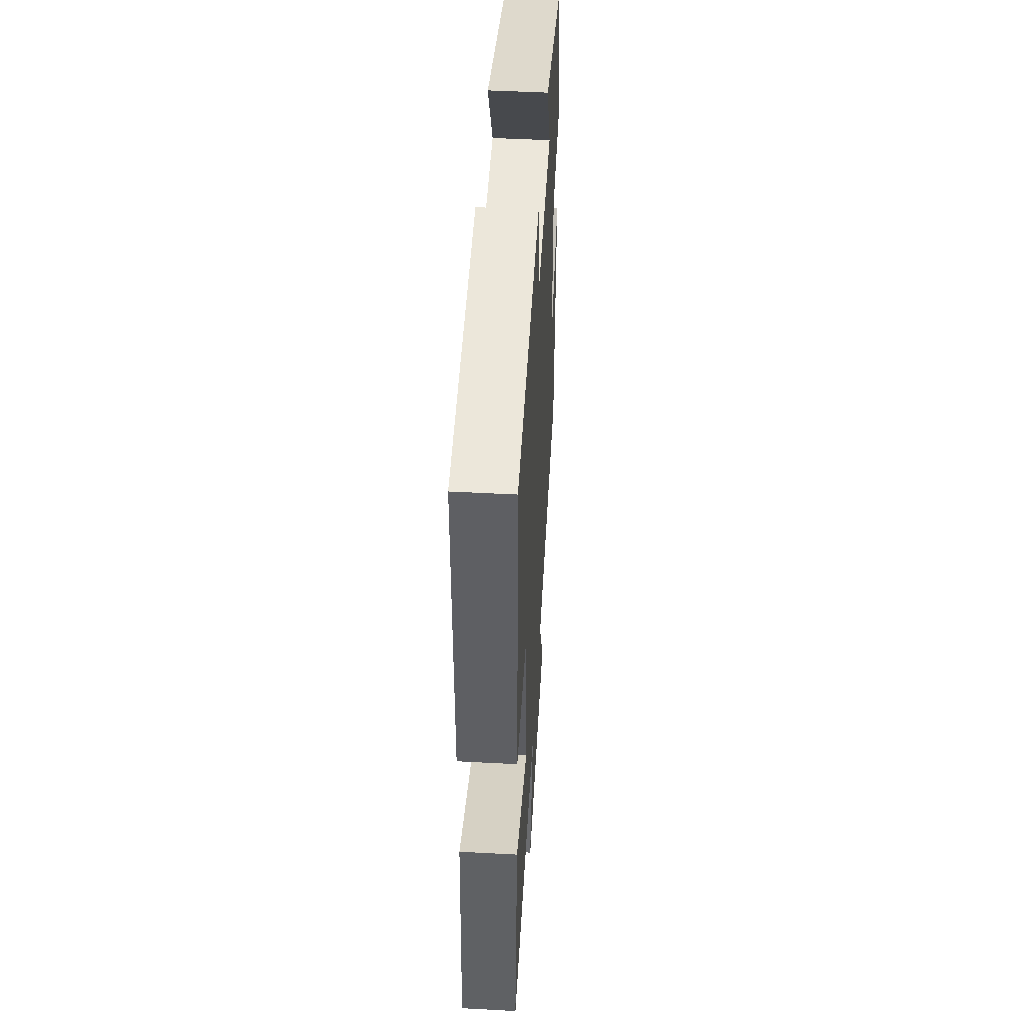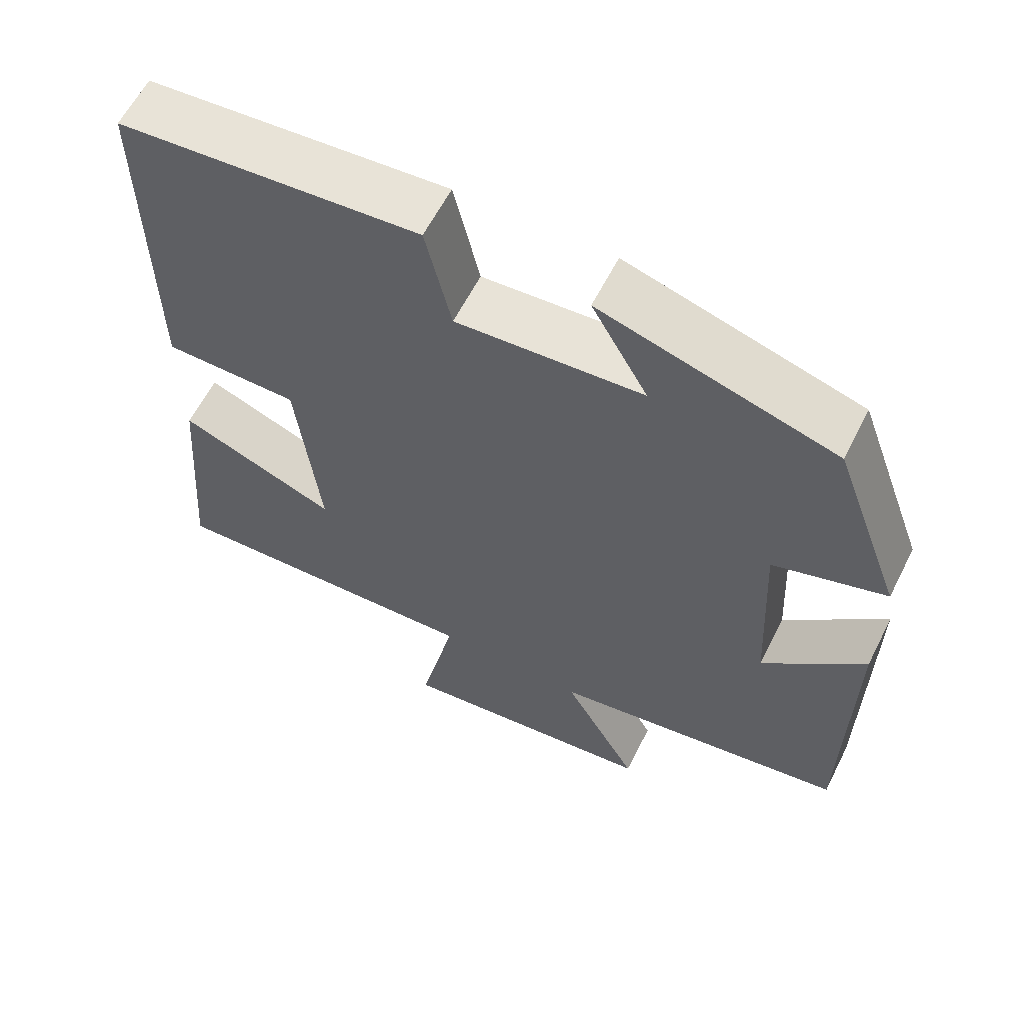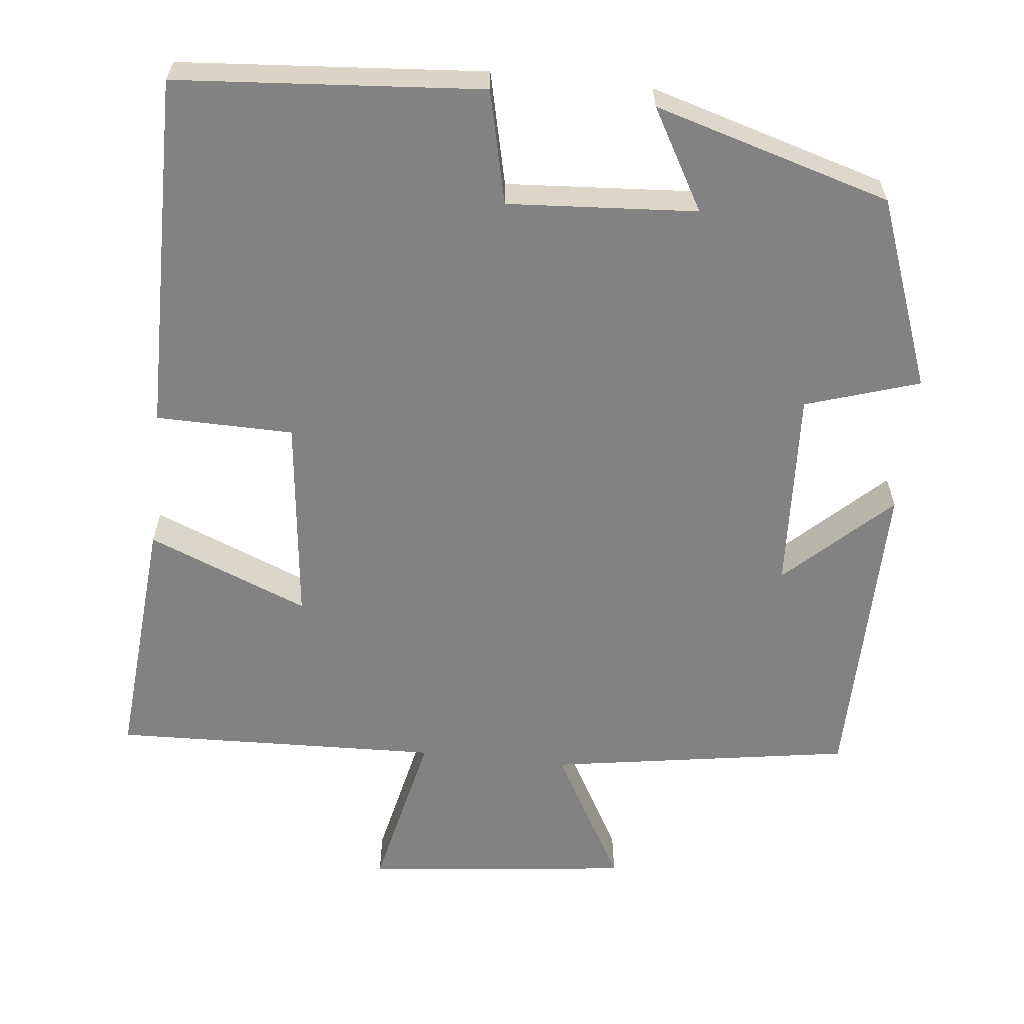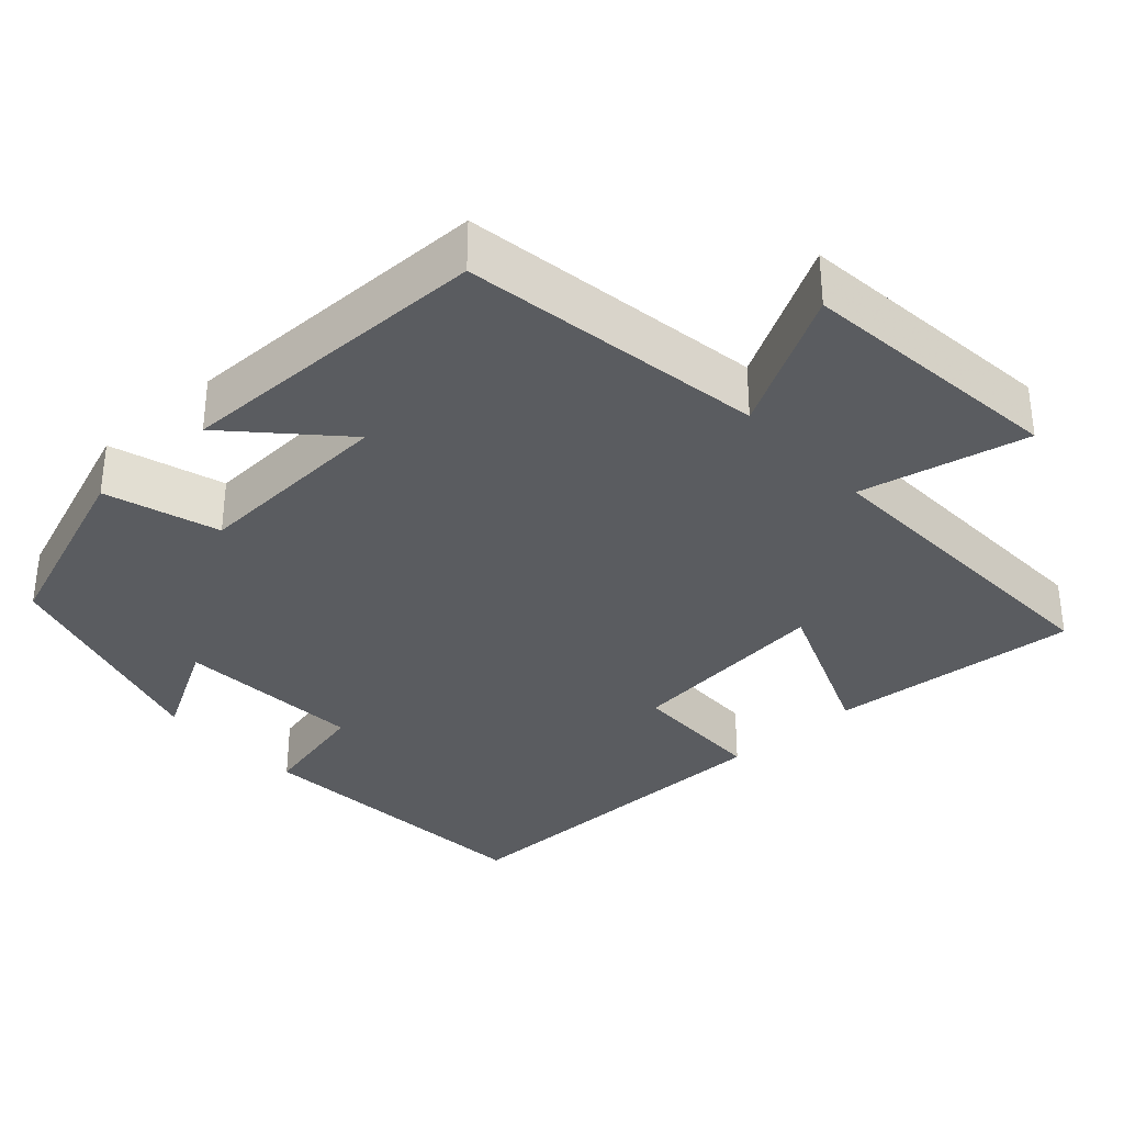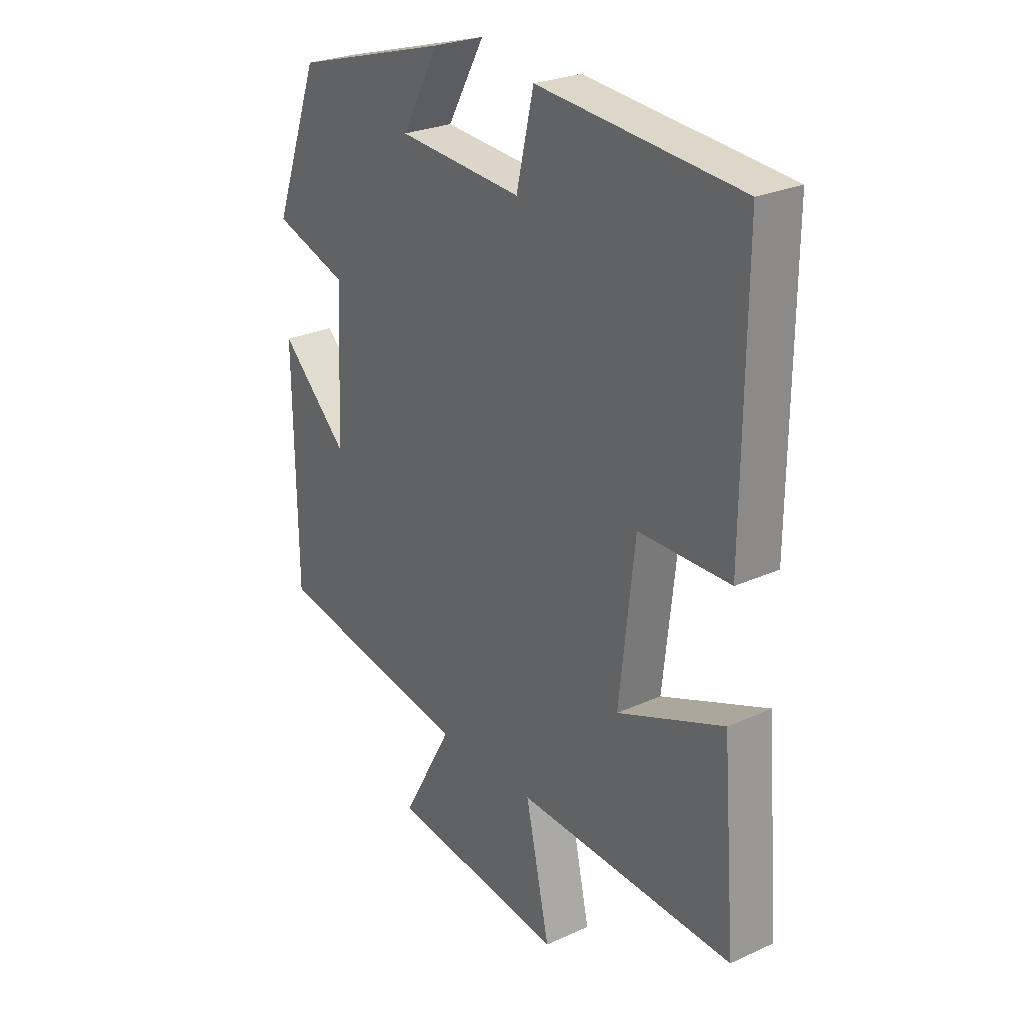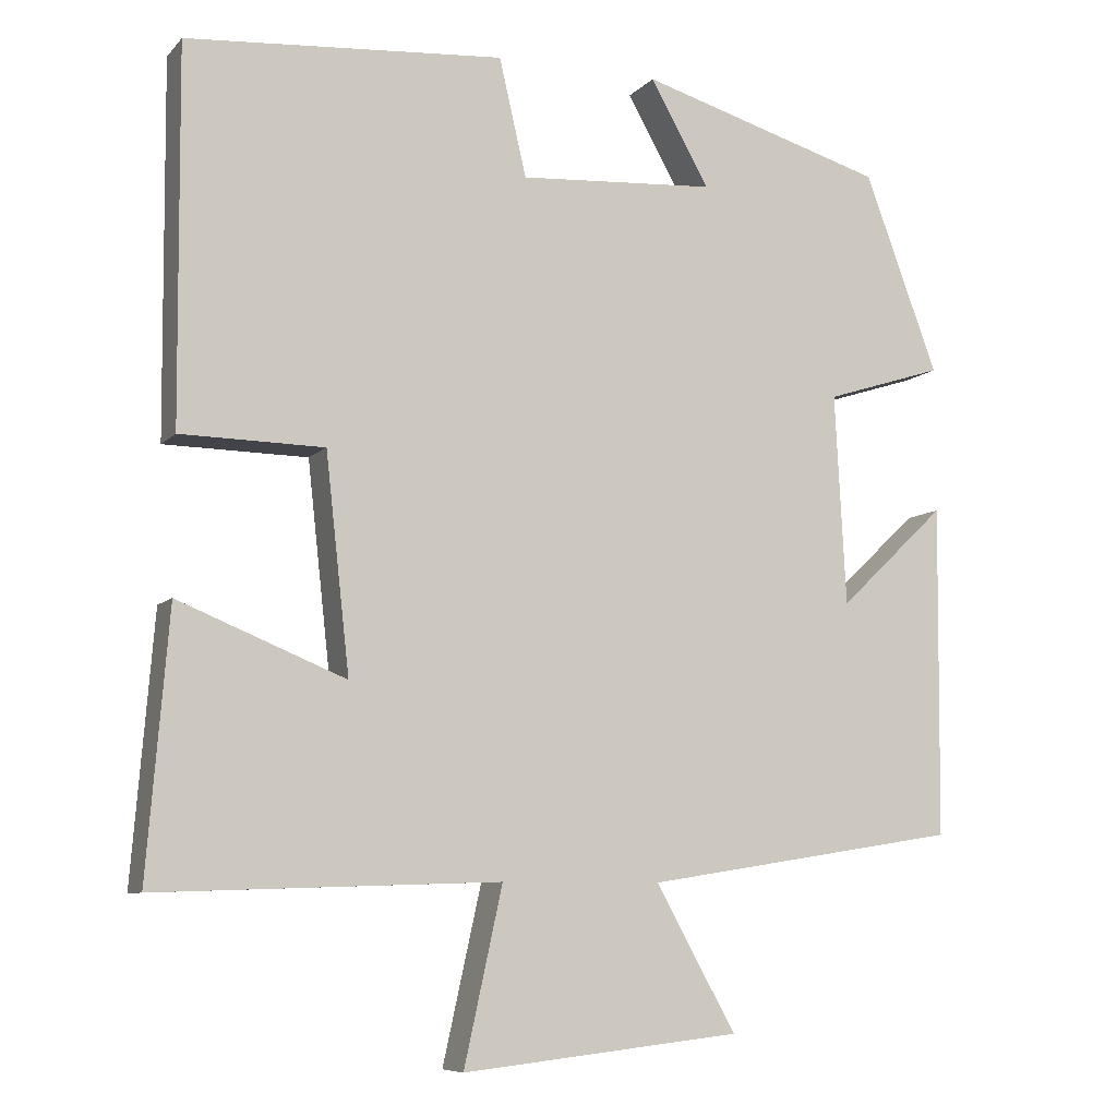
<metadata>
{"format":"obj","ext":"obj","renderer":"f3d","projection":"perspective","resolution":1024,"background":"white","views":[{"elev":48.4,"azim":-86.6,"up":"+Z"},{"elev":61.0,"azim":26.8,"up":"+Z"},{"elev":-60.8,"azim":-6.1,"up":"+Y"},{"elev":-33.9,"azim":132.3,"up":"+Y"},{"elev":26.4,"azim":-125.5,"up":"+Z"},{"elev":-8.0,"azim":-22.9,"up":"+Z"}]}
</metadata>
<code>
v -0.503 0.07 0.47
v -0.106 0.07 0.5
v -0.072 0.07 0.353
v 0.174 0.07 0.369
v 0.1 0.07 0.5
v 0.408 0.07 0.409
v 0.5 0.07 0.161
v 0.352 0.07 0.114
v 0.366 0.07 -0.15
v 0.5 0.07 -0.023
v 0.496 0.07 -0.438
v 0.101 0.07 -0.5
v 0.201 0.07 -0.68
v -0.147 0.07 -0.718
v -0.099 0.07 -0.5
v -0.527 0.07 -0.514
v -0.5 0.07 -0.185
v -0.291 0.07 -0.27
v -0.321 0.07 0
v -0.5 0.07 0.003
v -0.503 0 0.47
v -0.106 0 0.5
v -0.072 0 0.353
v 0.174 0 0.369
v 0.1 0 0.5
v 0.408 0 0.409
v 0.5 0 0.161
v 0.352 0 0.114
v 0.366 0 -0.15
v 0.5 0 -0.023
v 0.496 0 -0.438
v 0.101 0 -0.5
v 0.201 0 -0.68
v -0.147 0 -0.718
v -0.099 0 -0.5
v -0.527 0 -0.514
v -0.5 0 -0.185
v -0.291 0 -0.27
v -0.321 0 0
v -0.5 0 0.003
f 19 20 1 2
f 18 19 2 3
f 15 16 17 18
f 15 18 3 4
f 12 13 14 15
f 12 15 4
f 9 10 11 12
f 8 9 12 4
f 6 7 8
f 4 5 6 8
f 22 21 40 39
f 23 22 39 38
f 38 37 36 35
f 24 23 38 35
f 35 34 33 32
f 24 35 32
f 32 31 30 29
f 24 32 29 28
f 28 27 26
f 28 26 25 24
f 1 21 22 2
f 2 22 23 3
f 3 23 24 4
f 4 24 25 5
f 5 25 26 6
f 6 26 27 7
f 7 27 28 8
f 8 28 29 9
f 9 29 30 10
f 10 30 31 11
f 11 31 32 12
f 12 32 33 13
f 13 33 34 14
f 14 34 35 15
f 15 35 36 16
f 16 36 37 17
f 17 37 38 18
f 18 38 39 19
f 19 39 40 20
f 20 40 21 1

</code>
